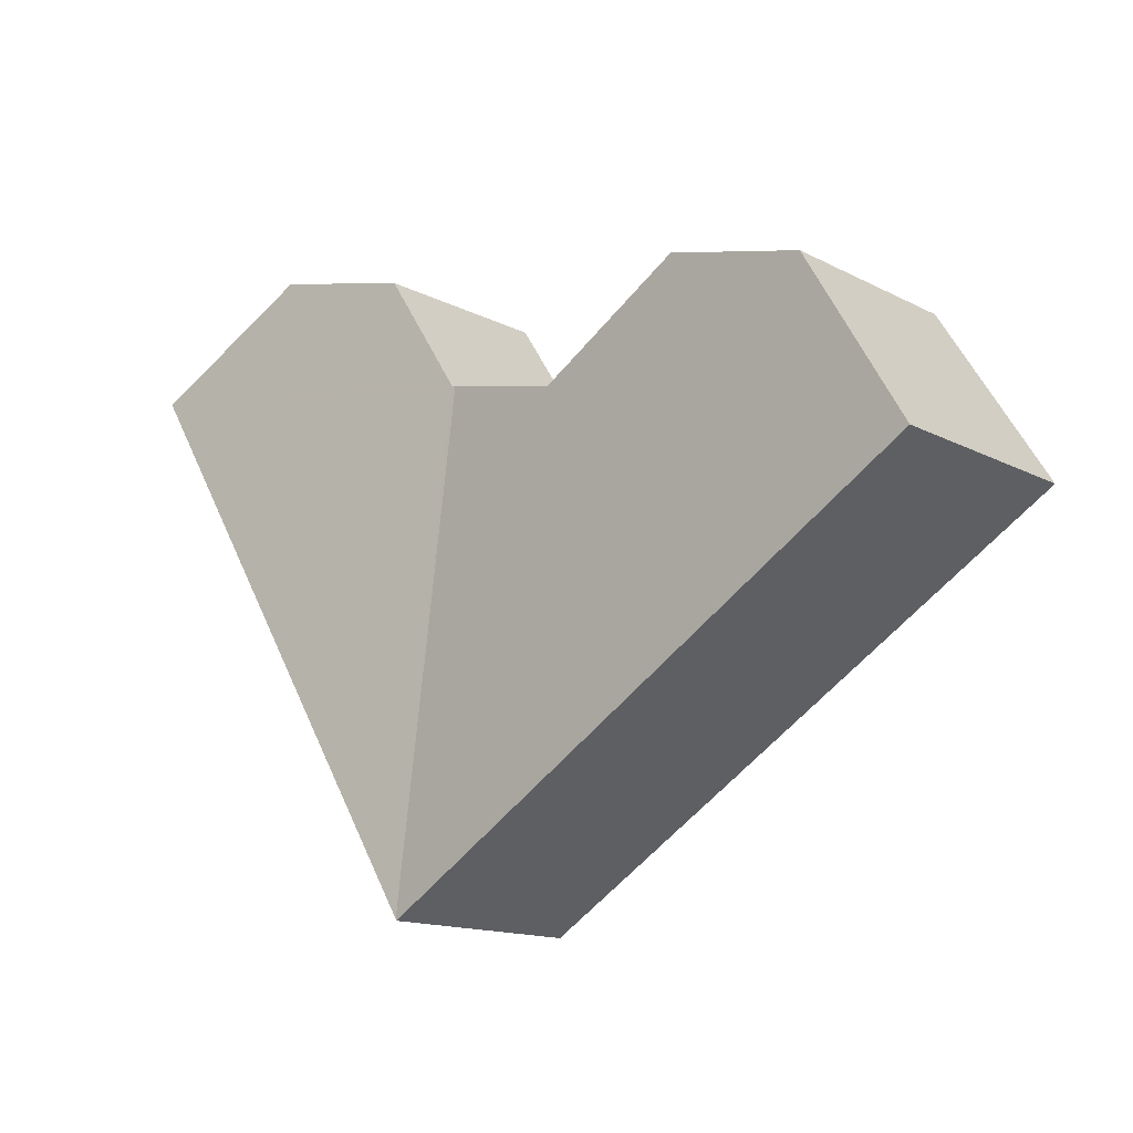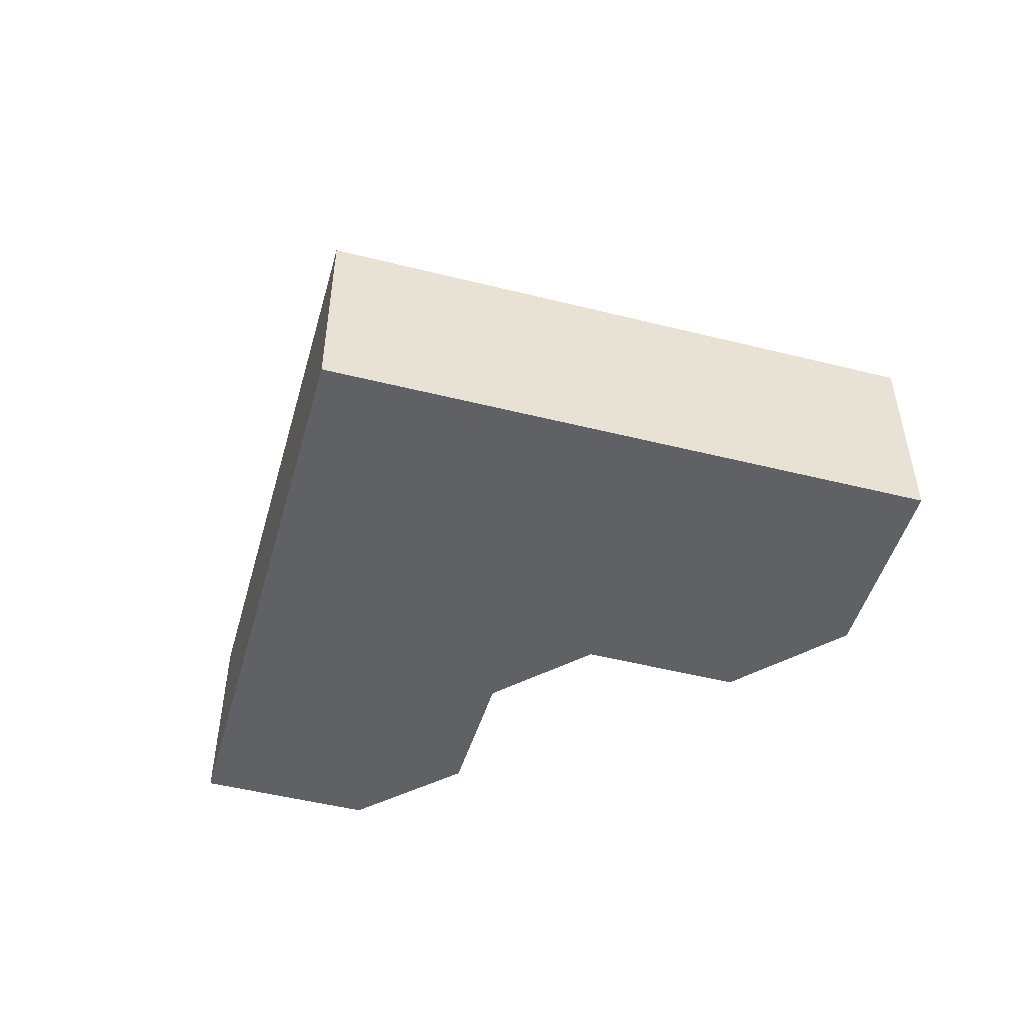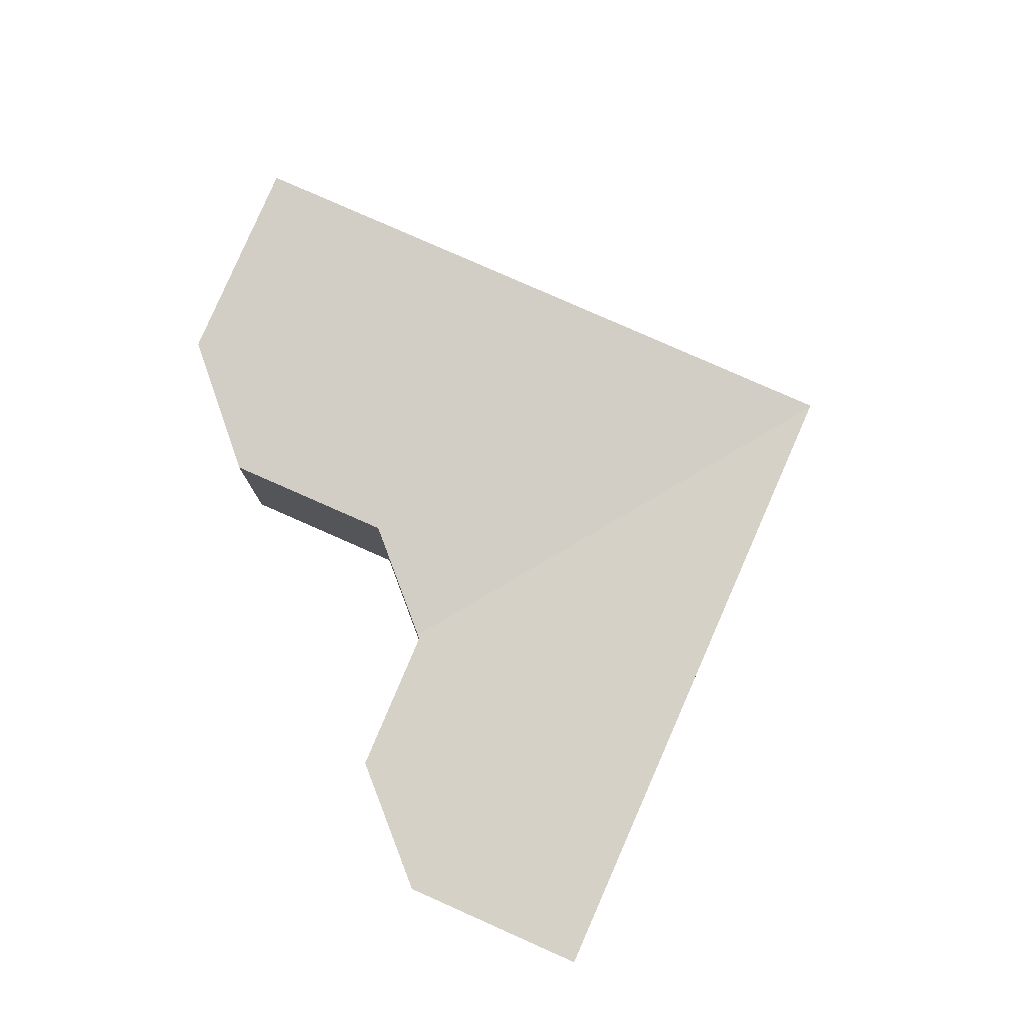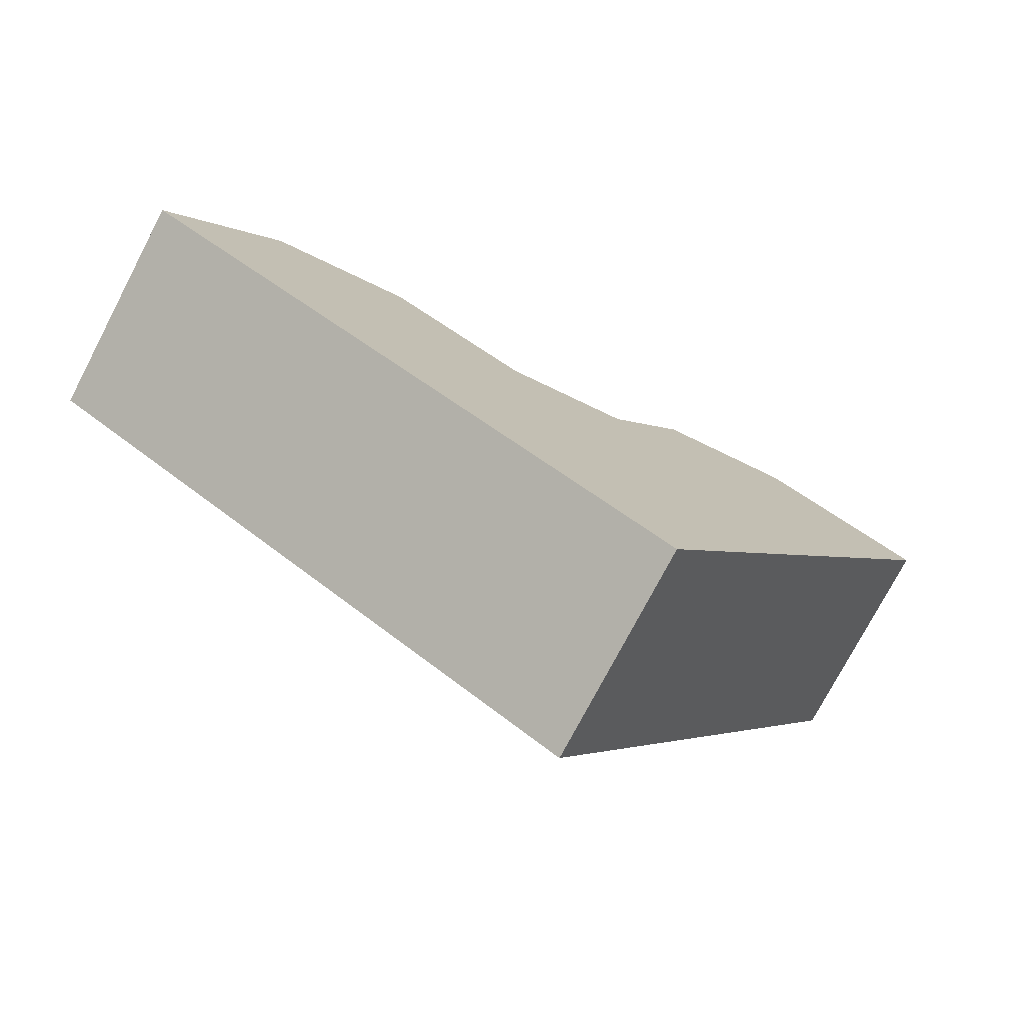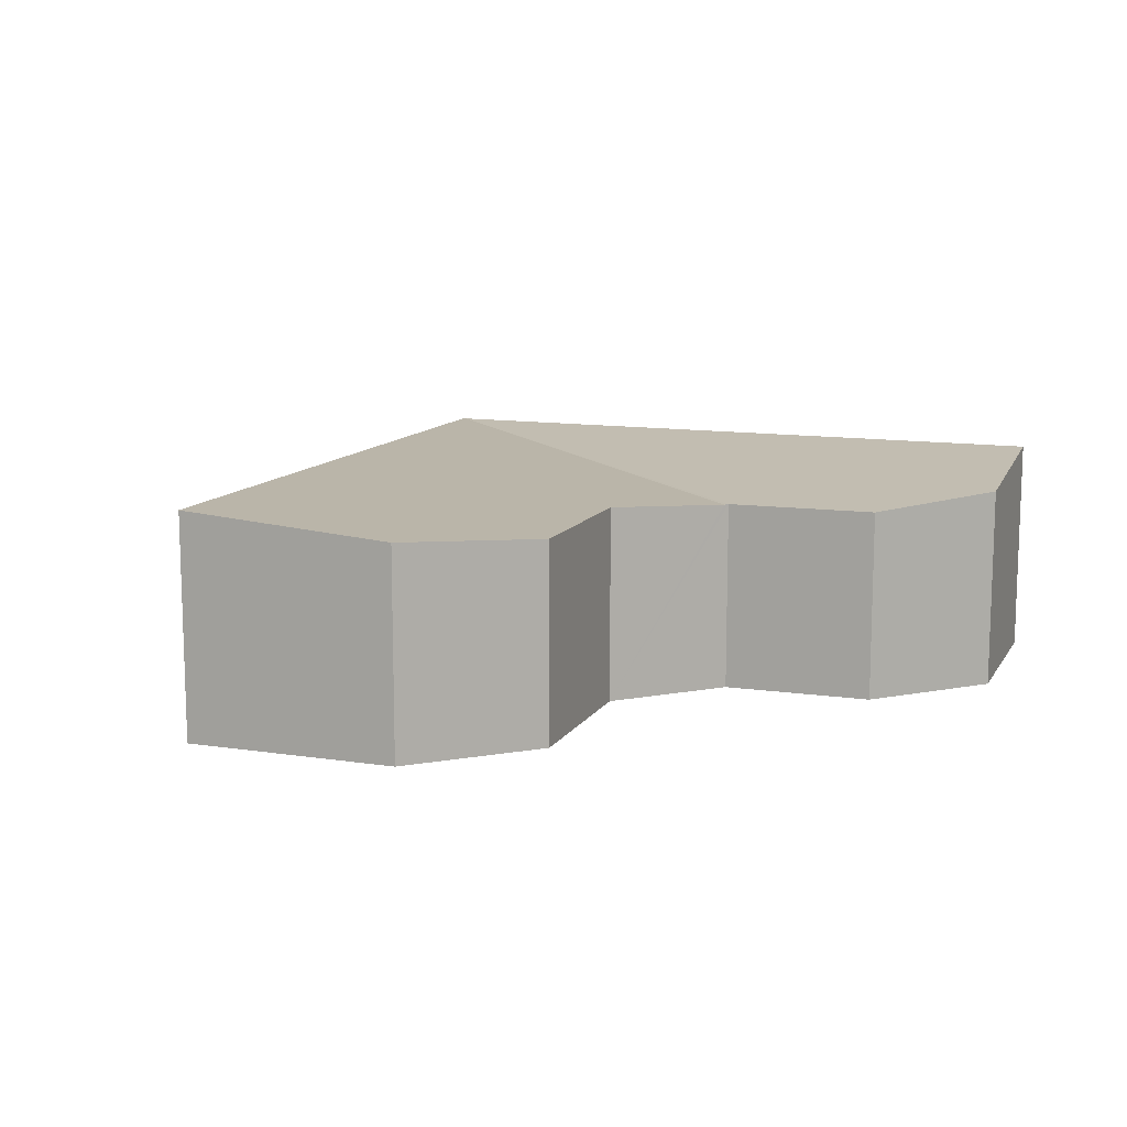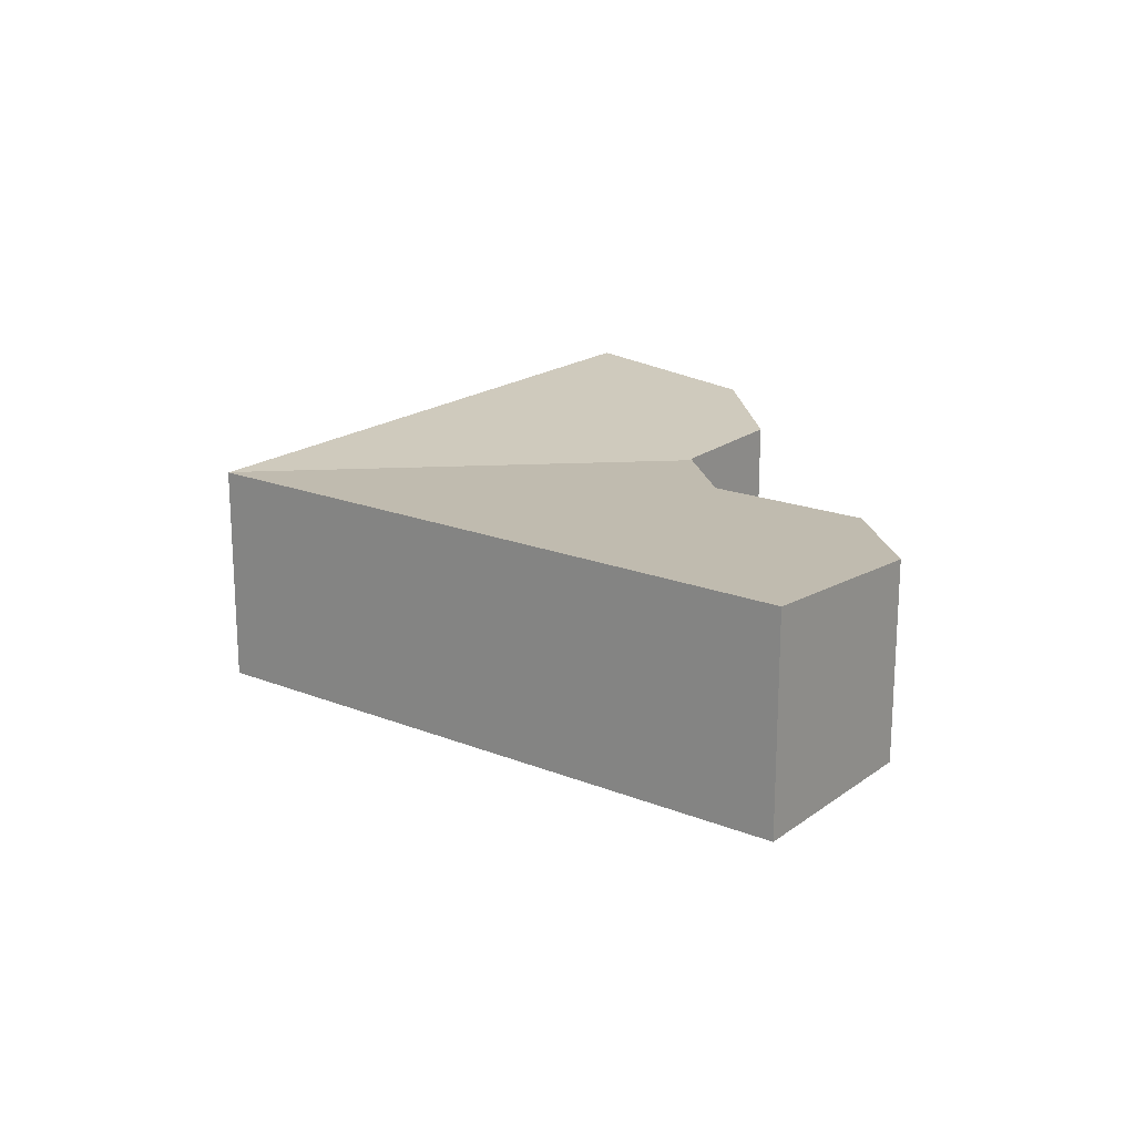
<metadata>
{"format":"obj","ext":"obj","renderer":"f3d","projection":"perspective","resolution":1024,"background":"white","views":[{"elev":-14.3,"azim":-138.4,"up":"+Z"},{"elev":-49.1,"azim":-163.8,"up":"+Y"},{"elev":78.1,"azim":55.8,"up":"+Y"},{"elev":-76.1,"azim":-27.7,"up":"+Z"},{"elev":11.7,"azim":-37.9,"up":"+Y"},{"elev":19.1,"azim":-111.3,"up":"+Y"}]}
</metadata>
<code>
v  15.38 4.107 6.428
v  10.9 3.887 3.32
v  12.49 3.893 5.778
v  18.64 4.499 4.388
v  10.84 3.887 3.236
v  11.51 4.499 -7.059
v  10.75 3.881 3.215
v  16.01 4.499 0.165
v  2.289 4.181 3.675
v  6.218 4.502 -3.838
v  0 4.502 2.757e-16
v  5.247 4.016 4.464
v  11.49 4.502 -7.091
v  8.226 4.017 2.608
v  10.59 3.89 3.174
v  11.49 4.342e-16 -7.091
v  6.218 2.35e-16 -3.838
v  0 0 0
v  2.289 -2.25e-16 3.675
v  10.84 -1.981e-16 3.236
v  12.49 -3.538e-16 5.778
v  10.9 -2.033e-16 3.32
v  5.247 -2.733e-16 4.464
v  8.226 -1.597e-16 2.608
v  10.59 -1.944e-16 3.174
v  10.75 -1.969e-16 3.215
v  15.38 -3.936e-16 6.428
v  18.64 -2.687e-16 4.388
v  11.51 4.322e-16 -7.059
v  16.01 -1.01e-17 0.165
g defaultobject
f 1 2 3
f 2 1 4
f 2 4 5
f 5 6 7
f 6 5 4
f 6 4 8
f 9 10 11
f 10 9 12
f 10 12 13
f 13 12 14
f 13 14 15
f 13 15 6
f 6 15 7
f 16 10 13
f 10 16 17
f 10 17 11
f 11 17 18
f 18 9 11
f 9 18 19
f 20 2 5
f 2 20 3
f 3 20 21
f 21 20 22
f 19 12 9
f 12 19 23
f 24 15 14
f 15 24 7
f 7 24 5
f 5 24 25
f 5 25 20
f 20 25 26
f 3 27 1
f 27 3 21
f 12 24 14
f 24 12 23
f 1 28 4
f 28 1 27
f 6 16 13
f 16 6 8
f 16 8 29
f 29 8 30
f 30 8 4
f 30 4 28
f 27 30 28
f 30 27 29
f 29 27 21
f 29 21 16
f 16 21 22
f 16 22 17
f 17 22 20
f 17 20 26
f 17 26 25
f 17 25 24
f 17 24 23
f 17 23 18
f 18 23 19

</code>
